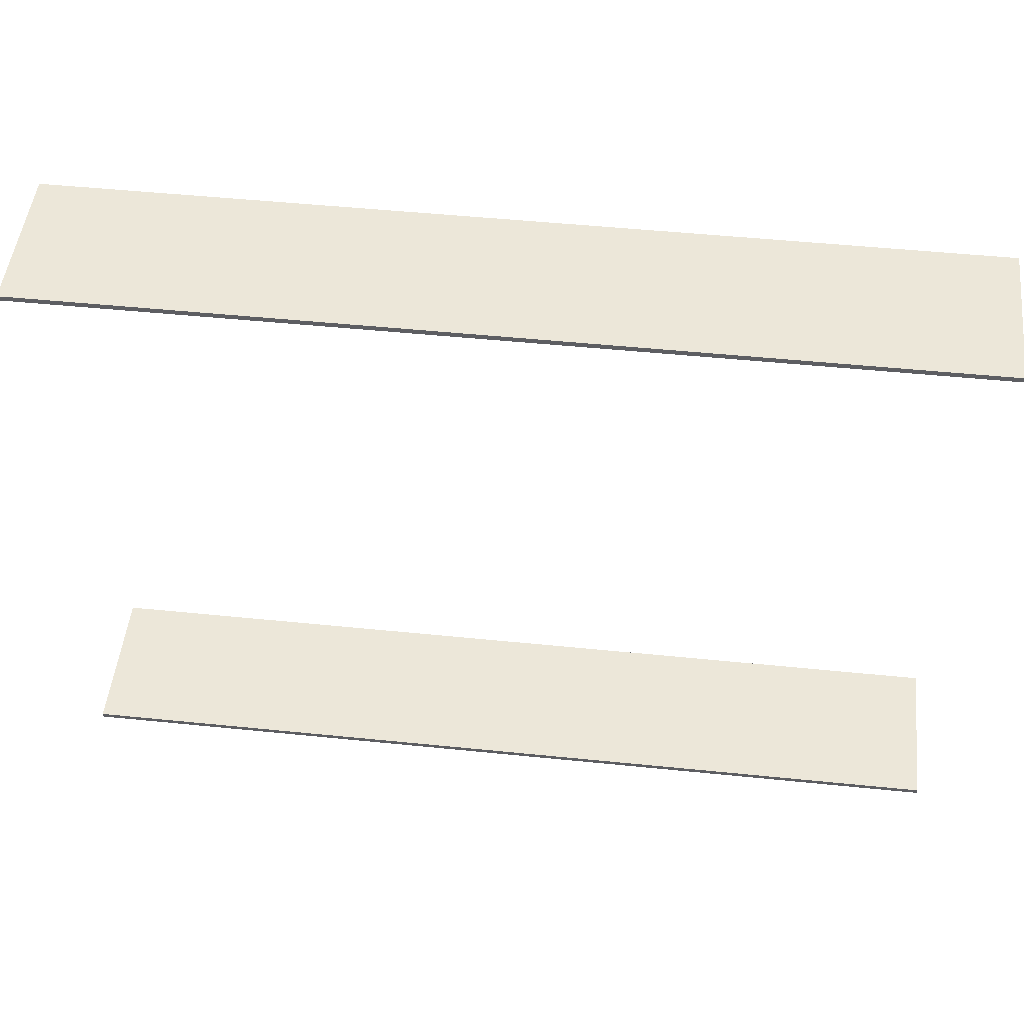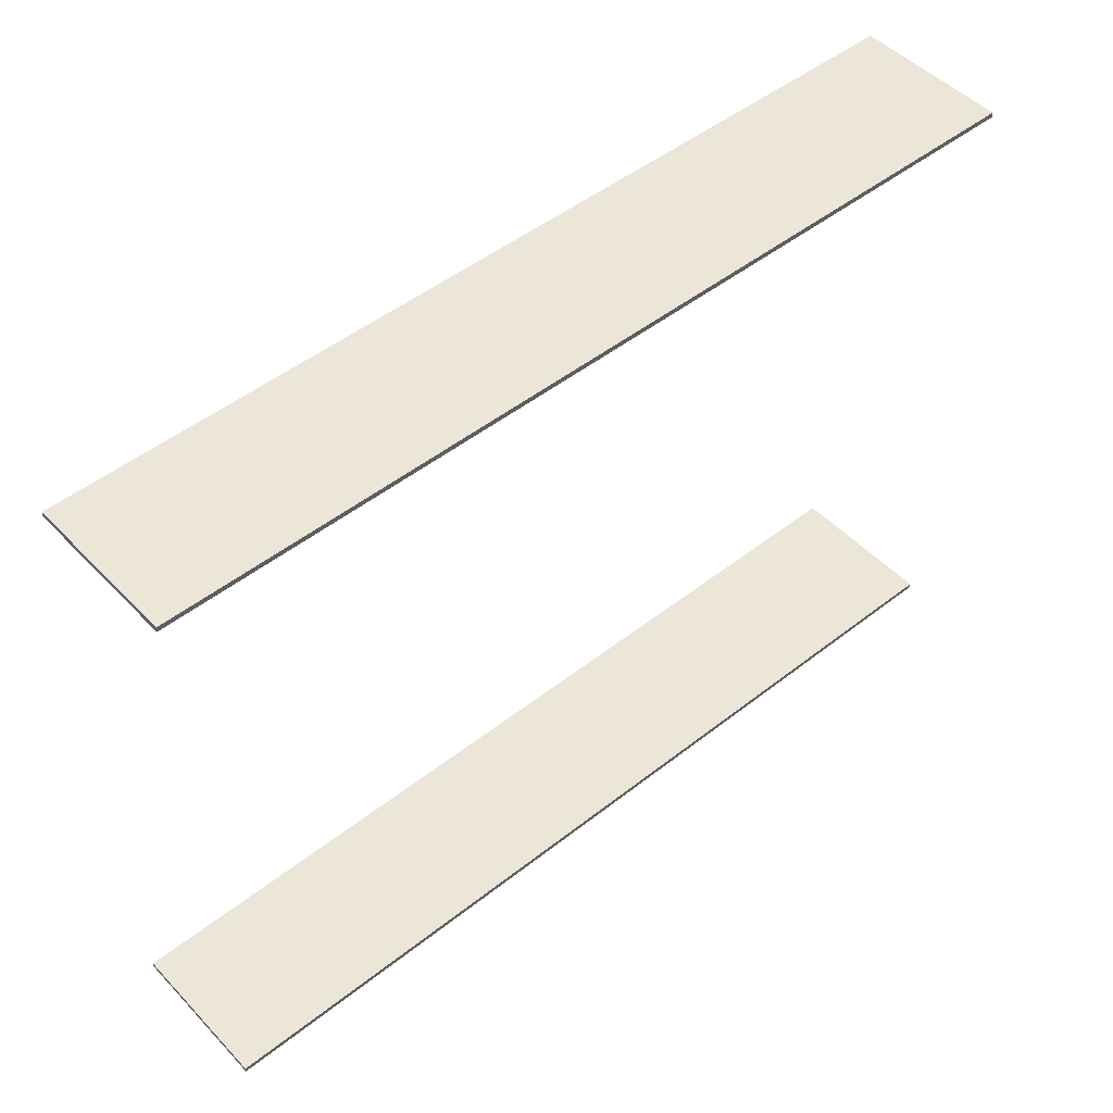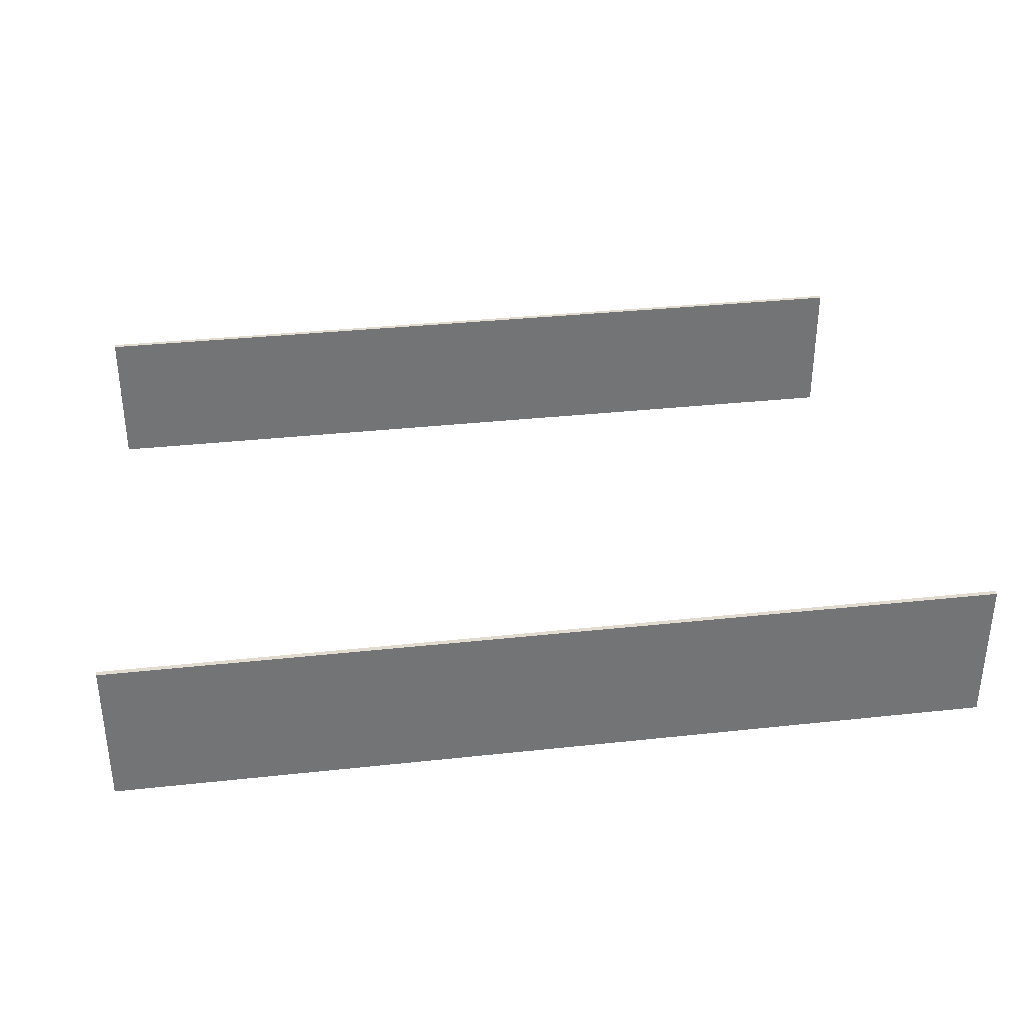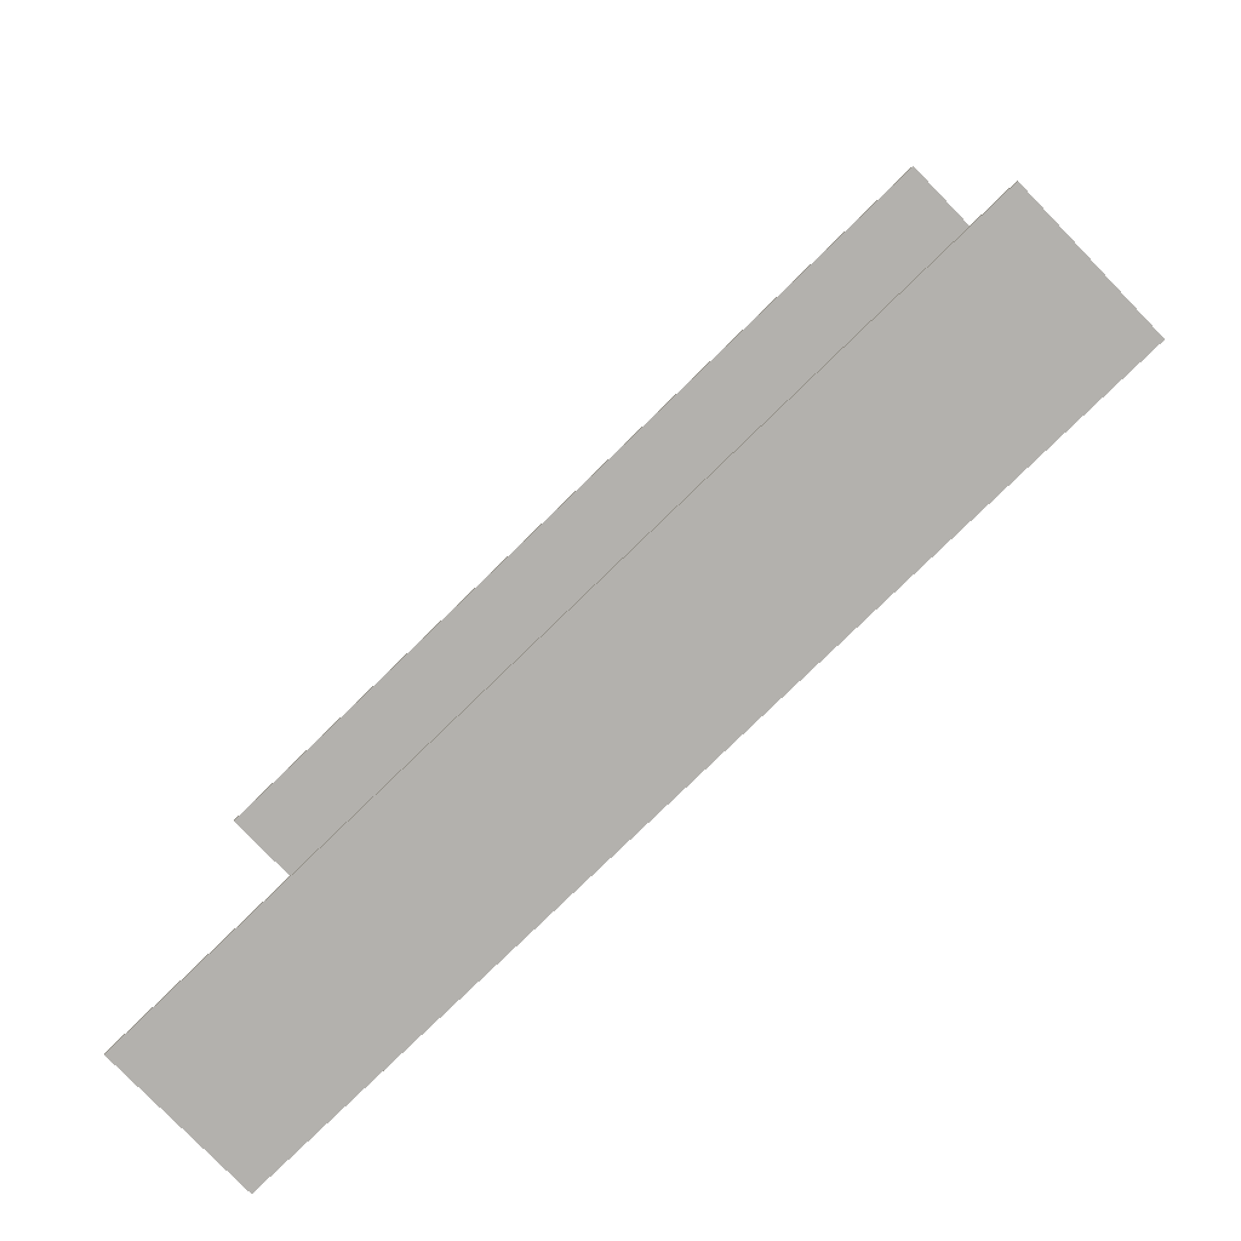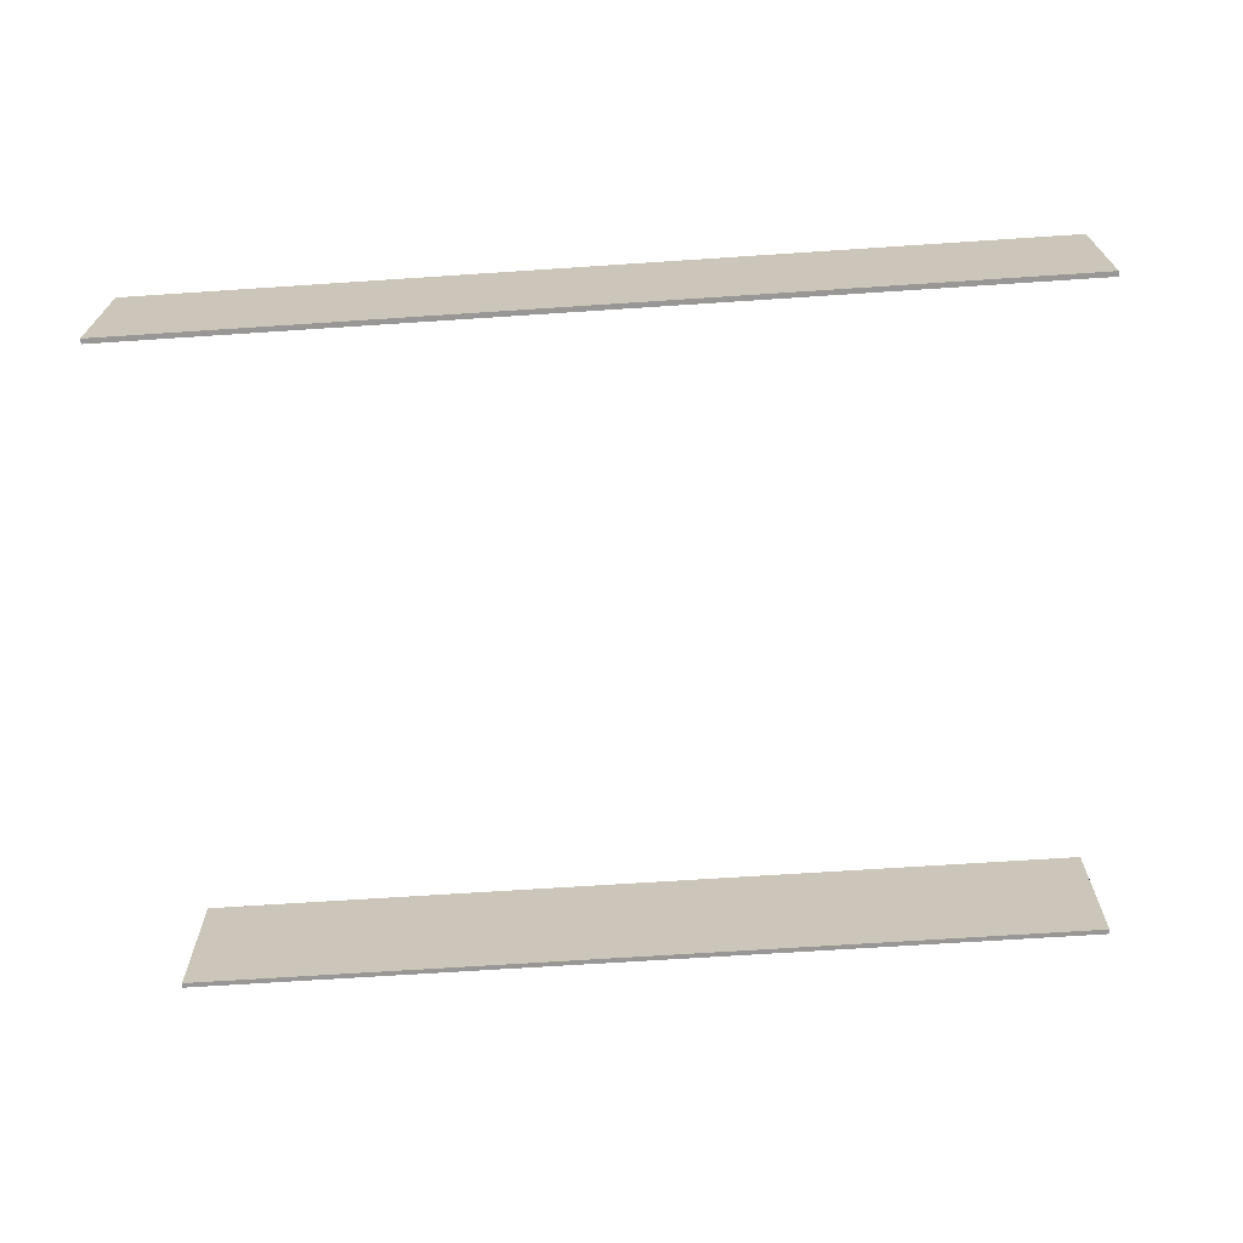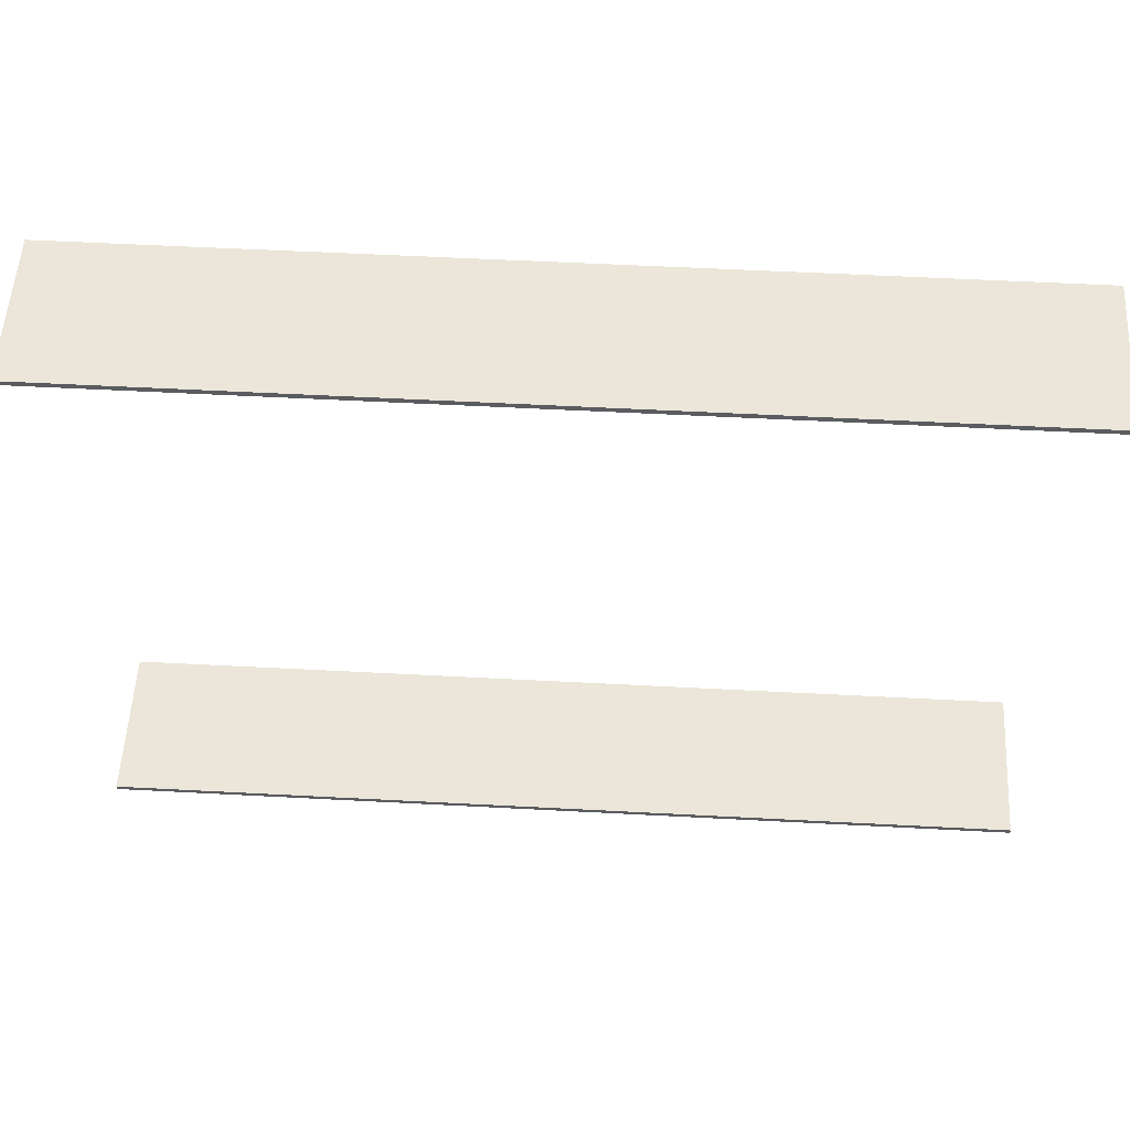
<metadata>
{"format":"obj","ext":"obj","renderer":"f3d","projection":"perspective","resolution":1024,"background":"white","views":[{"elev":49.9,"azim":6.4,"up":"+Z"},{"elev":48.8,"azim":-41.2,"up":"+Z"},{"elev":34.4,"azim":171.7,"up":"+Y"},{"elev":-79.2,"azim":44.1,"up":"+Z"},{"elev":-68.3,"azim":-176.2,"up":"+Y"},{"elev":55.1,"azim":-176.8,"up":"+Z"}]}
</metadata>
<code>
v -90 1.5 65
v 90 1.5 65
v 90 31.5 65
v -90 31.5 65
v 90 1.5 65
v 90 1.5 64
v 90 31.5 64
v 90 31.5 65
v -90 1.5 64
v -90 1.5 65
v -90 31.5 65
v -90 31.5 64
v 90 1.5 64
v -90 1.5 64
v -90 31.5 64
v 90 31.5 64
v 90 31.5 64
v -90 31.5 64
v -90 31.5 65
v 90 31.5 65
v -90 1.5 64
v 90 1.5 64
v 90 1.5 65
v -90 1.5 65
v -90 1.5 -64
v 90 1.5 -64
v 90 31.5 -64
v -90 31.5 -64
v 90 1.5 -65
v -90 1.5 -65
v -90 31.5 -65
v 90 31.5 -65
v -90 1.5 -65
v -90 1.5 -64
v -90 31.5 -64
v -90 31.5 -65
v 90 1.5 -64
v 90 1.5 -65
v 90 31.5 -65
v 90 31.5 -64
v 90 1.5 -65
v 90 1.5 -64
v -90 1.5 -64
v -90 1.5 -65
v 90 31.5 -64
v 90 31.5 -65
v -90 31.5 -65
v -90 31.5 -64
f 1 2 4
f 4 2 3
f 5 6 8
f 8 6 7
f 9 10 12
f 12 10 11
f 13 14 16
f 16 14 15
f 18 19 17
f 17 19 20
f 21 22 24
f 24 22 23
f 25 26 28
f 28 26 27
f 29 30 32
f 32 30 31
f 33 34 36
f 36 34 35
f 37 38 40
f 40 38 39
f 42 43 41
f 41 43 44
f 45 46 48
f 48 46 47

</code>
